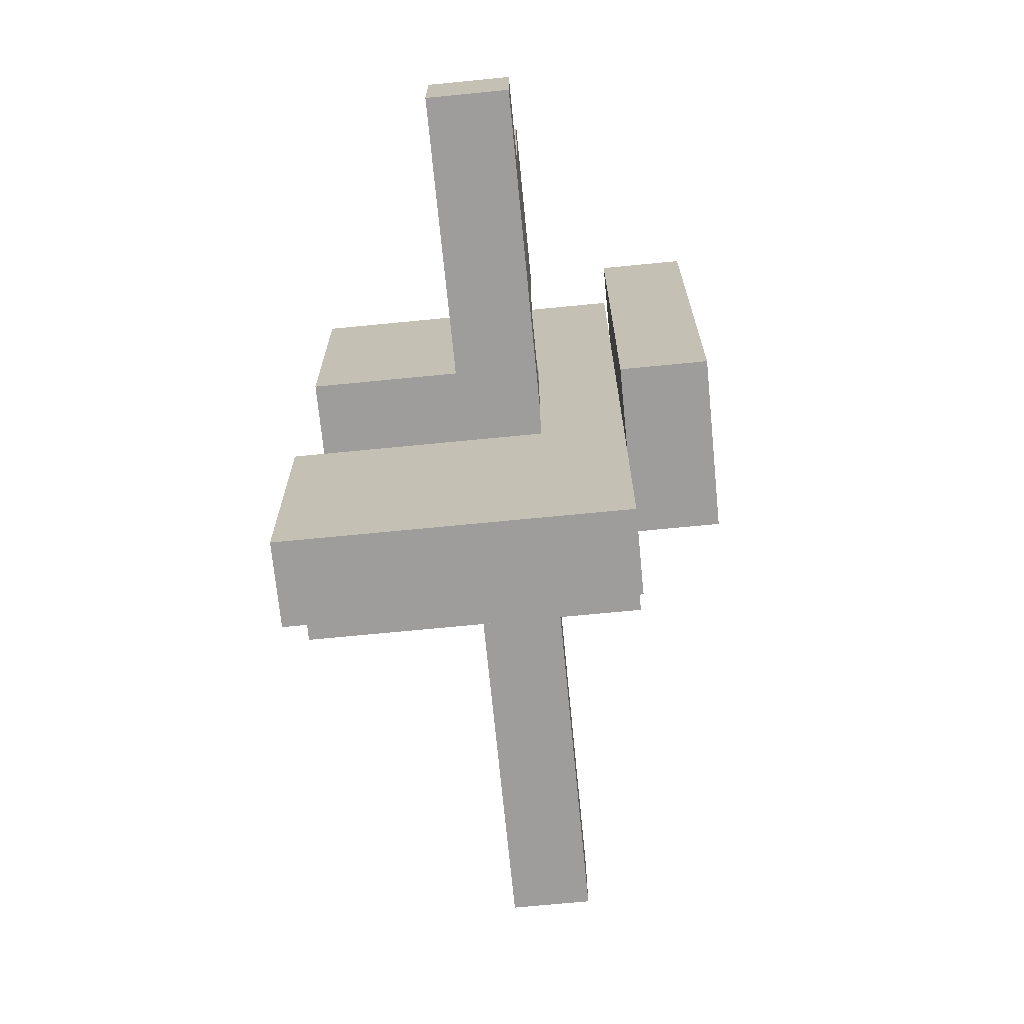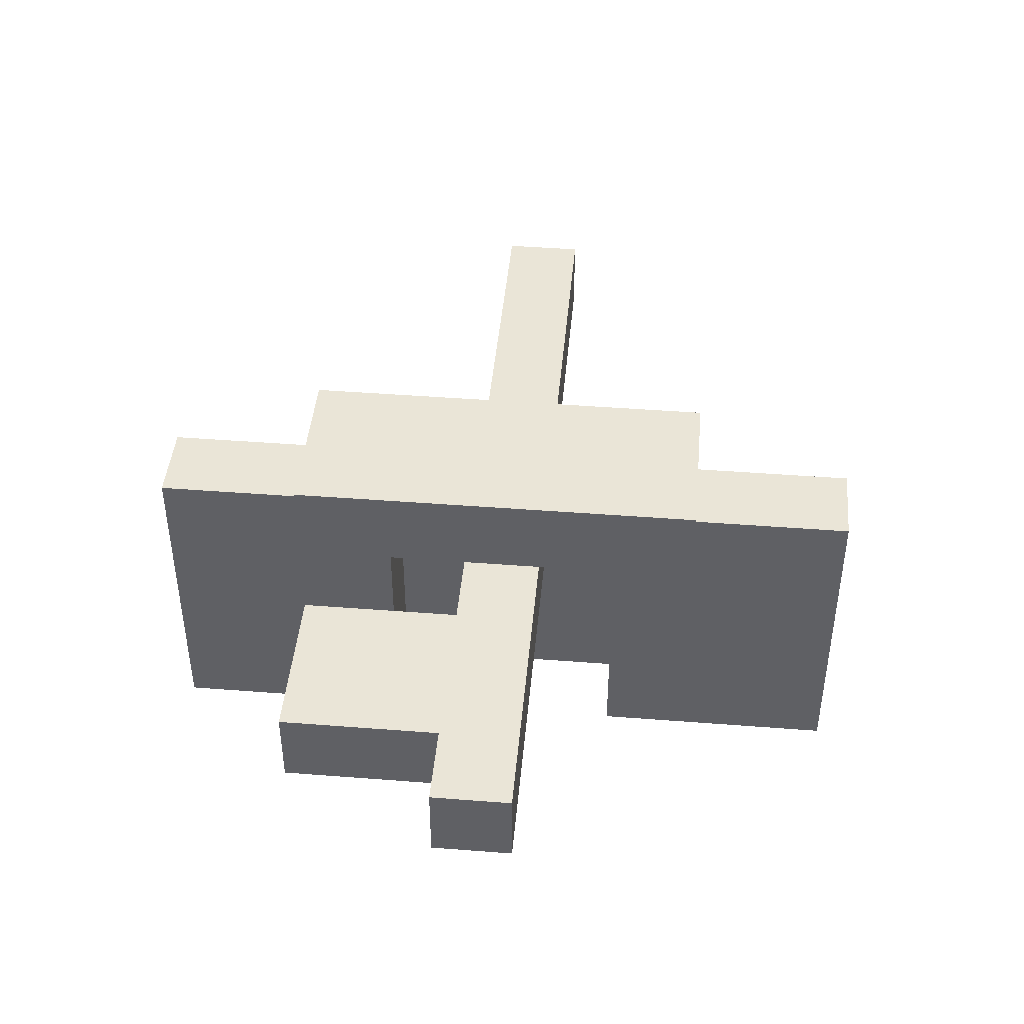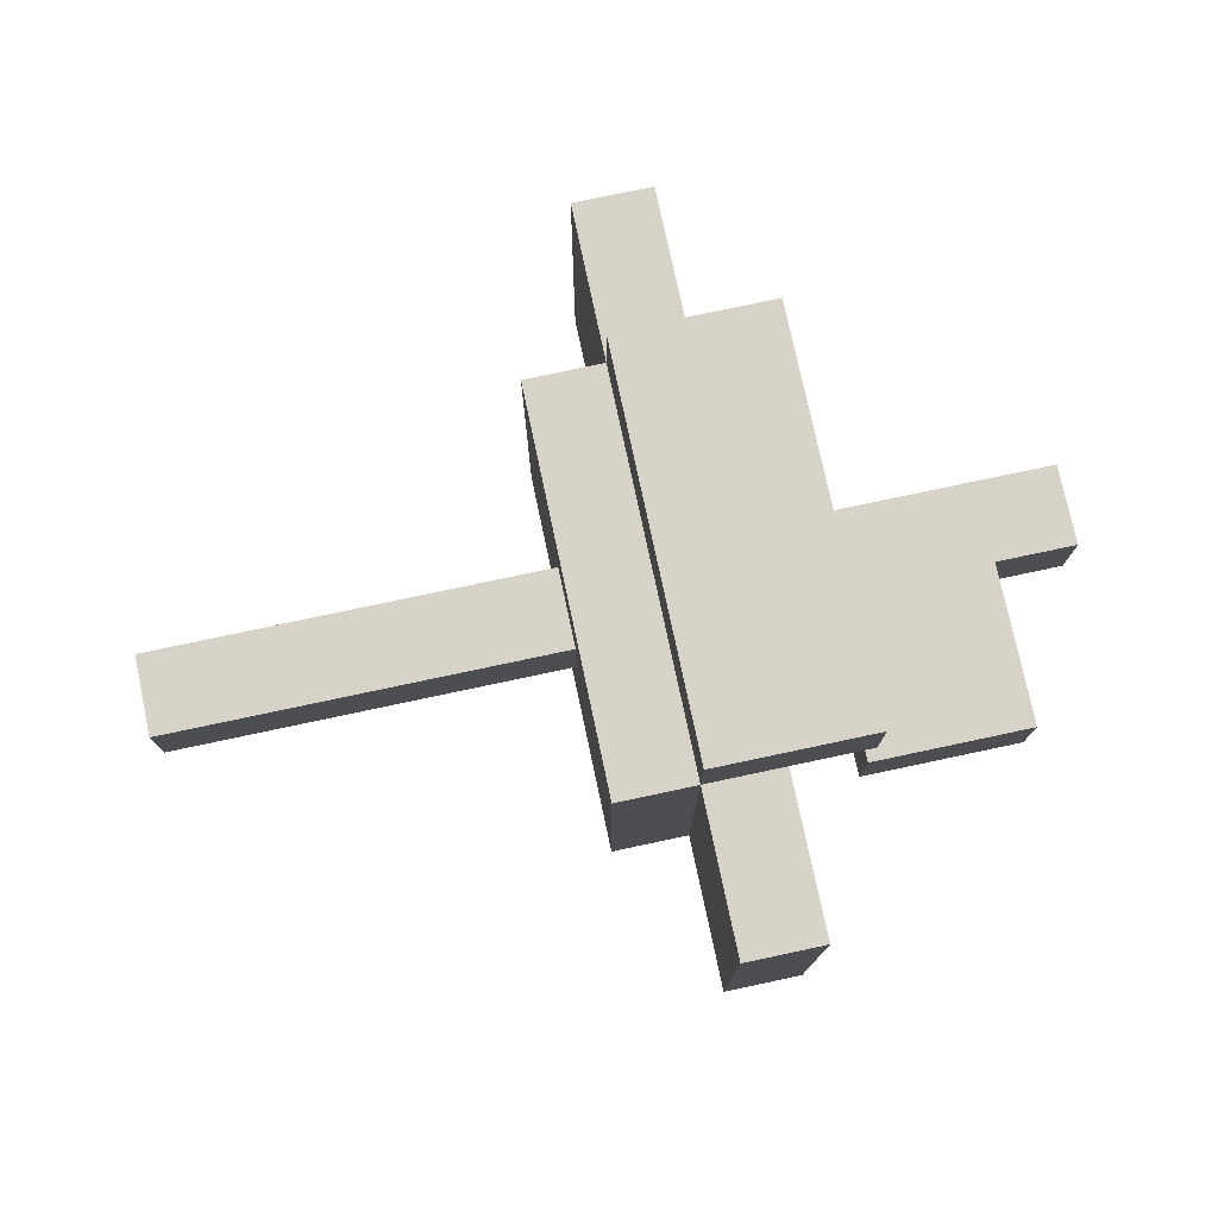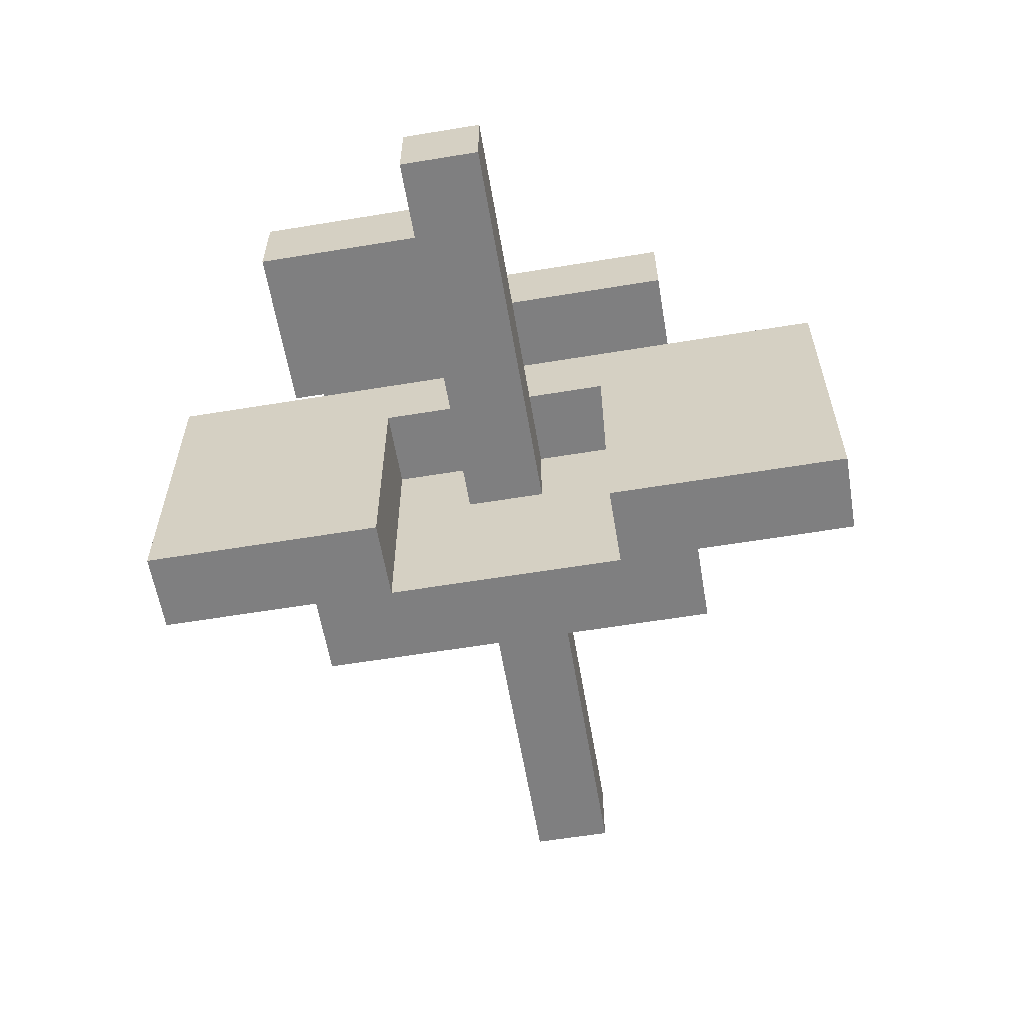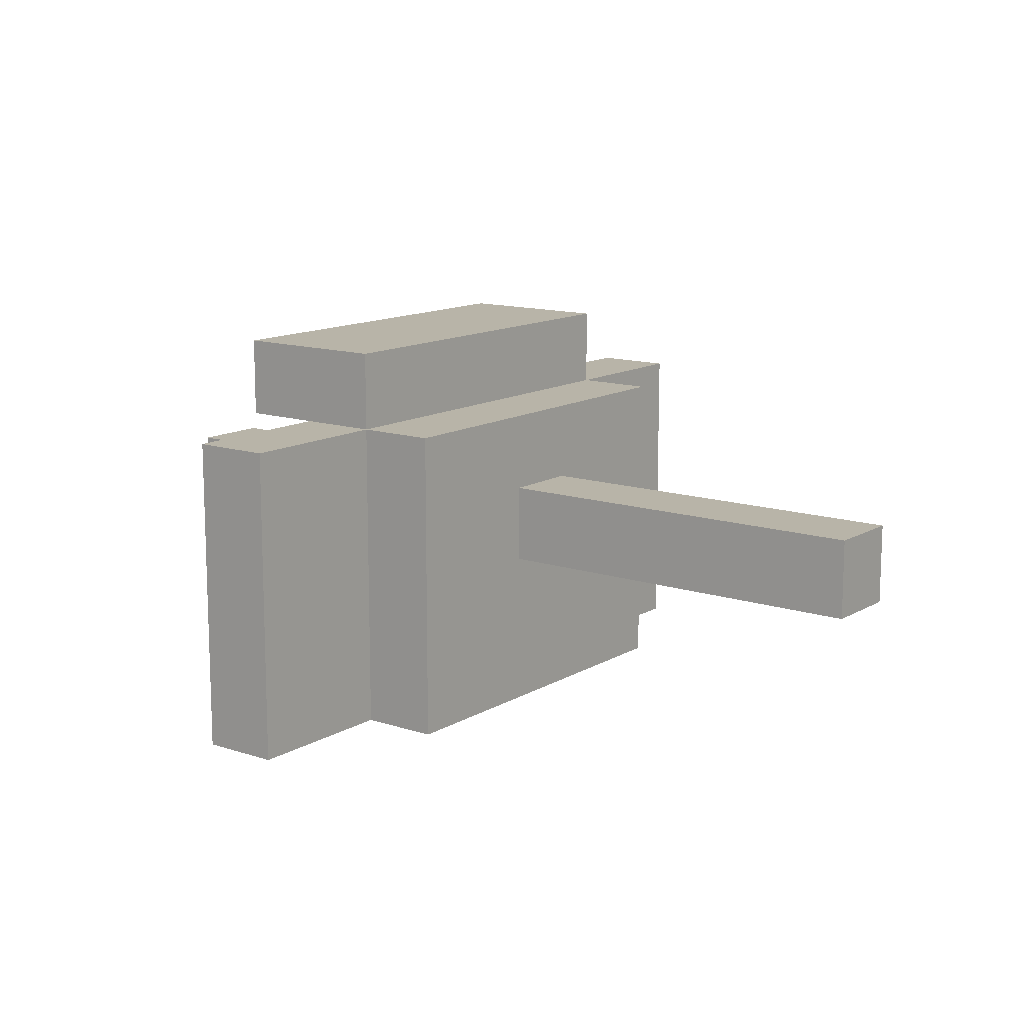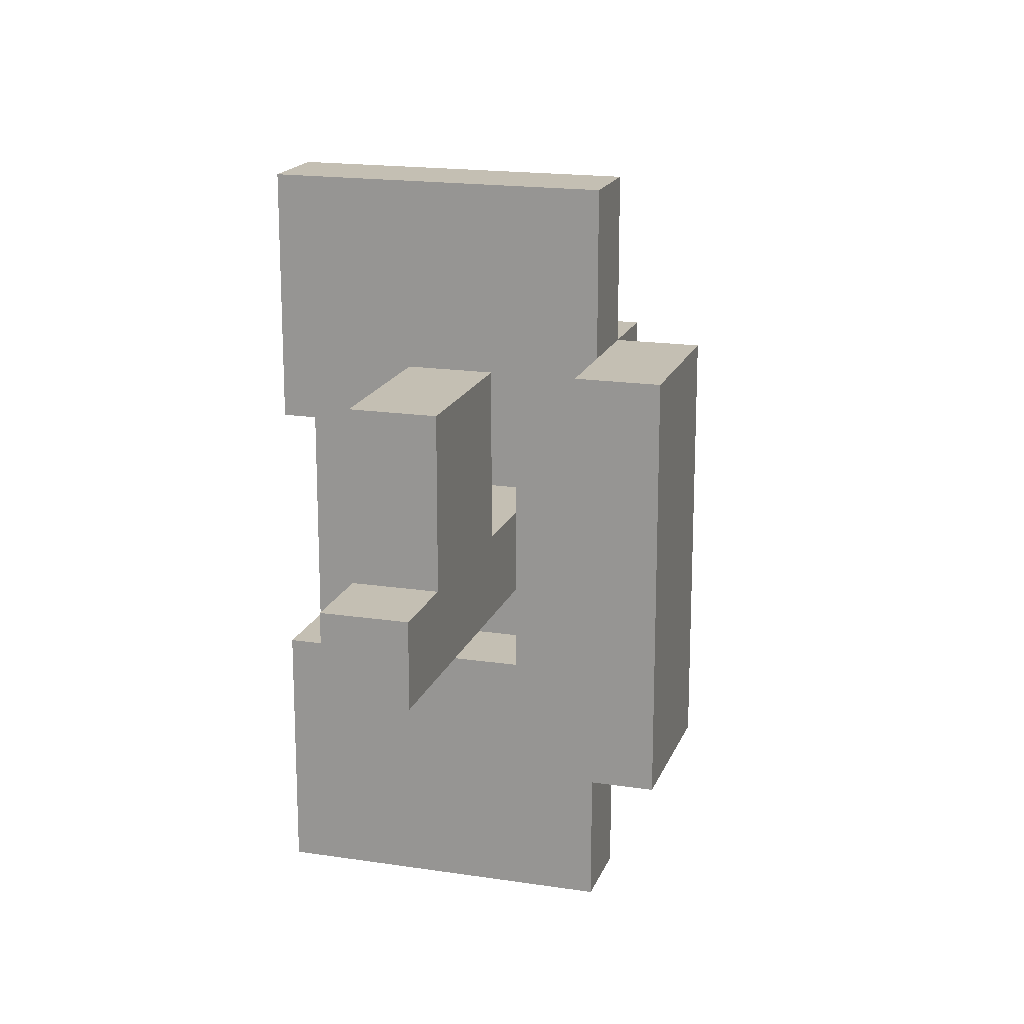
<metadata>
{"format":"obj","ext":"obj","renderer":"f3d","projection":"perspective","resolution":1024,"background":"white","views":[{"elev":-70.4,"azim":95.6,"up":"+Z"},{"elev":44.2,"azim":95.2,"up":"+Y"},{"elev":76.8,"azim":-12.0,"up":"+Y"},{"elev":-59.8,"azim":99.6,"up":"+Y"},{"elev":13.0,"azim":-142.8,"up":"+Y"},{"elev":17.7,"azim":106.7,"up":"+Z"}]}
</metadata>
<code>
g flak38single_gun
v -5.5 2 0.5
v -5.5 2 -0.5
v -5.5 3 0.5
v -5.5 3 -0.5
v -0.5 0 2.5
v -0.5 0 -2.5
v -0.5 2 0.5
v -0.5 2 -0.5
v -0.5 3 0.5
v -0.5 3 -0.5
v -0.5 4 2.5
v -0.5 4 -2.5
v 0.5 0 4.5
v 0.5 0 2.5
v 0.5 0 -2.5
v 0.5 0 -4.5
v 0.5 4 4.5
v 0.5 4 2.5
v 0.5 4 -2.5
v 0.5 4 -4.5
v 0.5 5 2.5
v 0.5 5 -2.5
v 2.5 2 2.5
v 2.5 2 0.5
v 2.5 3 2.5
v 2.5 3 0.5
v 0.5 0 1.5
v 0.5 0 -1.5
v 0.5 2 0.5
v 0.5 2 -0.5
v 0.5 3 1.5
v 0.5 3 0.5
v 0.5 3 -0.5
v 0.5 3 -1.5
v 1.5 0 4.5
v 1.5 0 1.5
v 1.5 0 -1.5
v 1.5 0 -4.5
v 1.5 3 1.5
v 1.5 3 0.5
v 1.5 3 -0.5
v 1.5 3 -1.5
v 1.5 4 4.5
v 1.5 4 2.5
v 1.5 4 -2.5
v 1.5 4 -4.5
v 2.5 4 2.5
v 2.5 4 -2.5
v 2.5 5 2.5
v 2.5 5 -2.5
v 4.5 2 2.5
v 4.5 2 0.5
v 4.5 3 2.5
v 4.5 3 0.5
v 5.5 2 0.5
v 5.5 2 -0.5
v 5.5 3 0.5
v 5.5 3 -0.5
v 0.5 0 4.5
v 0.5 4 4.5
v 1.5 0 4.5
v 1.5 4 4.5
v -0.5 0 2.5
v -0.5 4 2.5
v 0.5 0 2.5
v 0.5 4 2.5
v 0.5 5 2.5
v 1.5 4 2.5
v 2.5 2 2.5
v 2.5 3 2.5
v 2.5 4 2.5
v 2.5 5 2.5
v 4.5 2 2.5
v 4.5 3 2.5
v -5.5 2 0.5
v -5.5 3 0.5
v -0.5 2 0.5
v -0.5 3 0.5
v 0.5 2 0.5
v 0.5 3 0.5
v 1.5 3 0.5
v 2.5 2 0.5
v 2.5 3 0.5
v 4.5 2 0.5
v 4.5 3 0.5
v 5.5 2 0.5
v 5.5 3 0.5
v 0.5 0 -1.5
v 0.5 3 -1.5
v 1.5 0 -1.5
v 1.5 3 -1.5
v 0.5 0 1.5
v 0.5 3 1.5
v 1.5 0 1.5
v 1.5 3 1.5
v -5.5 2 -0.5
v -5.5 3 -0.5
v -0.5 2 -0.5
v -0.5 3 -0.5
v 0.5 2 -0.5
v 0.5 3 -0.5
v 1.5 3 -0.5
v 5.5 2 -0.5
v 5.5 3 -0.5
v -0.5 0 -2.5
v -0.5 4 -2.5
v 0.5 0 -2.5
v 0.5 4 -2.5
v 0.5 5 -2.5
v 1.5 4 -2.5
v 2.5 4 -2.5
v 2.5 5 -2.5
v 0.5 0 -4.5
v 0.5 4 -4.5
v 1.5 0 -4.5
v 1.5 4 -4.5
v 0.5 0 4.5
v 1.5 0 4.5
v -0.5 0 2.5
v 0.5 0 2.5
v 0.5 0 1.5
v 1.5 0 1.5
v 0.5 0 -1.5
v 1.5 0 -1.5
v -0.5 0 -2.5
v 0.5 0 -2.5
v 0.5 0 -4.5
v 1.5 0 -4.5
v 2.5 2 2.5
v 4.5 2 2.5
v -5.5 2 0.5
v -0.5 2 0.5
v 0.5 2 0.5
v 2.5 2 0.5
v 4.5 2 0.5
v 5.5 2 0.5
v -5.5 2 -0.5
v -0.5 2 -0.5
v 0.5 2 -0.5
v 5.5 2 -0.5
v 0.5 3 1.5
v 1.5 3 1.5
v 0.5 3 0.5
v 1.5 3 0.5
v 0.5 3 -0.5
v 1.5 3 -0.5
v 0.5 3 -1.5
v 1.5 3 -1.5
v 1.5 4 2.5
v 2.5 4 2.5
v 1.5 4 -2.5
v 2.5 4 -2.5
v 2.5 3 2.5
v 4.5 3 2.5
v -5.5 3 0.5
v -0.5 3 0.5
v 1.5 3 0.5
v 2.5 3 0.5
v 4.5 3 0.5
v 5.5 3 0.5
v -5.5 3 -0.5
v -0.5 3 -0.5
v 1.5 3 -0.5
v 5.5 3 -0.5
v 0.5 4 4.5
v 1.5 4 4.5
v -0.5 4 2.5
v 0.5 4 2.5
v 1.5 4 2.5
v -0.5 4 -2.5
v 0.5 4 -2.5
v 1.5 4 -2.5
v 0.5 4 -4.5
v 1.5 4 -4.5
v 0.5 5 2.5
v 2.5 5 2.5
v 0.5 5 -2.5
v 2.5 5 -2.5
f 3 2 1
f 4 2 3
f 7 6 5
f 8 6 7
f 9 7 5
f 10 6 8
f 11 9 5
f 11 10 9
f 12 6 10
f 12 10 11
f 17 14 13
f 18 14 17
f 19 16 15
f 20 16 19
f 21 19 18
f 22 19 21
f 25 24 23
f 26 24 25
f 27 28 29
f 29 28 30
f 27 29 31
f 31 29 32
f 30 28 33
f 33 28 34
f 35 36 39
f 37 38 42
f 40 41 43
f 41 42 43
f 35 39 43
f 39 40 43
f 43 42 44
f 42 38 45
f 44 42 45
f 45 38 46
f 47 48 49
f 49 48 50
f 51 52 53
f 53 52 54
f 55 56 57
f 57 56 58
f 61 60 59
f 62 60 61
f 65 64 63
f 66 64 65
f 68 67 66
f 71 67 68
f 72 67 71
f 73 70 69
f 74 70 73
f 77 76 75
f 78 76 77
f 81 80 79
f 82 81 79
f 83 81 82
f 86 85 84
f 87 85 86
f 90 89 88
f 91 89 90
f 92 93 94
f 94 93 95
f 96 97 98
f 98 97 99
f 100 101 102
f 100 102 103
f 103 102 104
f 105 106 107
f 107 106 108
f 108 109 110
f 110 109 111
f 111 109 112
f 113 114 115
f 115 114 116
f 120 118 117
f 121 118 120
f 121 120 119
f 122 118 121
f 123 121 119
f 125 123 119
f 125 124 123
f 126 124 125
f 127 124 126
f 128 124 127
f 134 130 129
f 135 130 134
f 137 132 131
f 138 132 137
f 139 136 135
f 139 134 133
f 139 135 134
f 140 136 139
f 143 142 141
f 144 142 143
f 147 146 145
f 148 146 147
f 151 150 149
f 152 150 151
f 153 154 158
f 158 154 159
f 155 156 161
f 161 156 162
f 159 160 163
f 157 158 163
f 158 159 163
f 163 160 164
f 165 166 168
f 168 166 169
f 167 168 170
f 170 168 171
f 171 172 173
f 173 172 174
f 175 176 177
f 177 176 178

</code>
